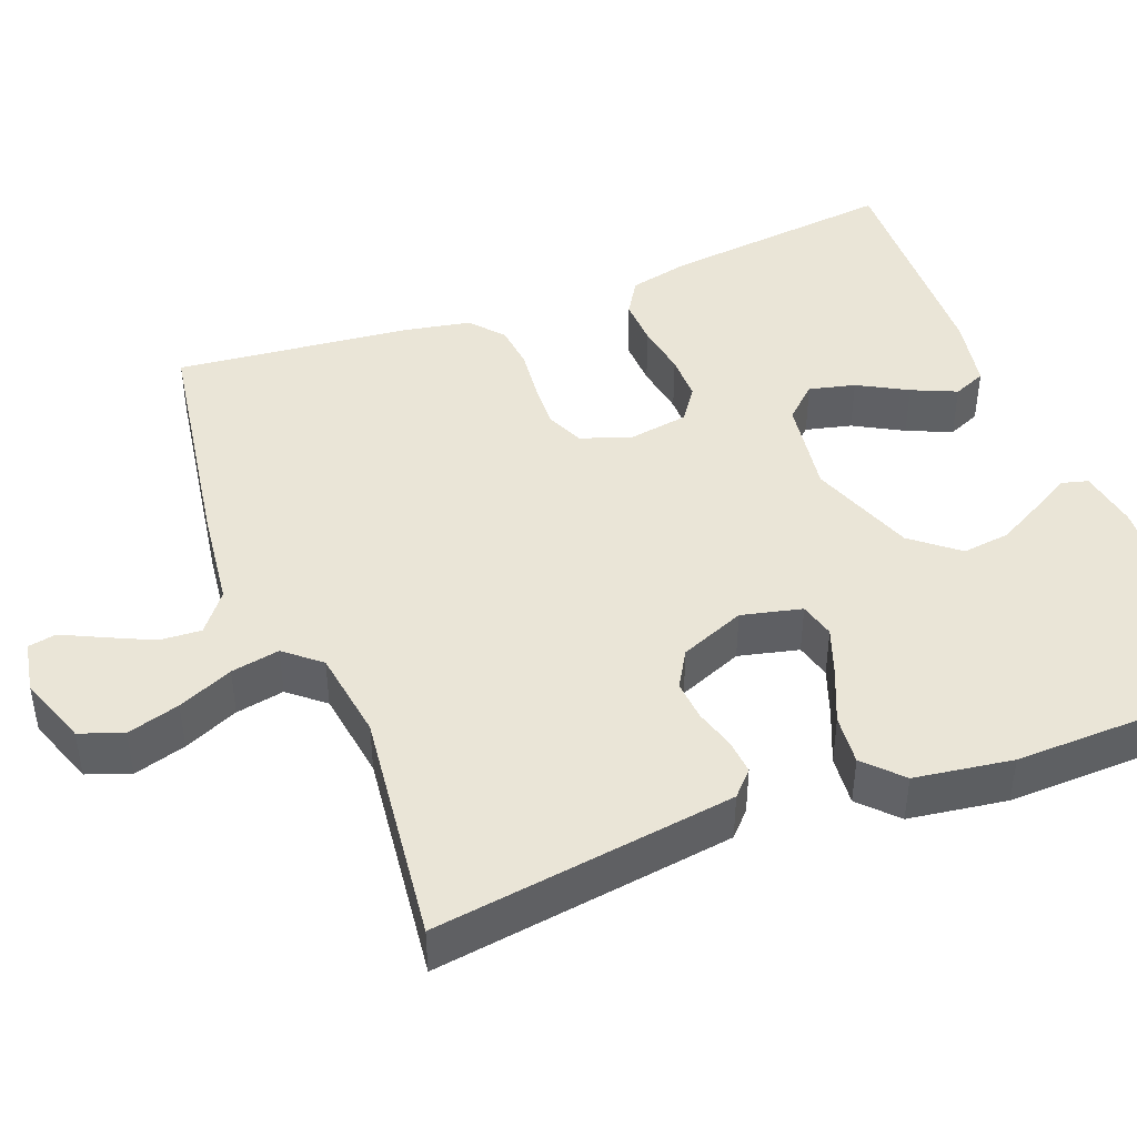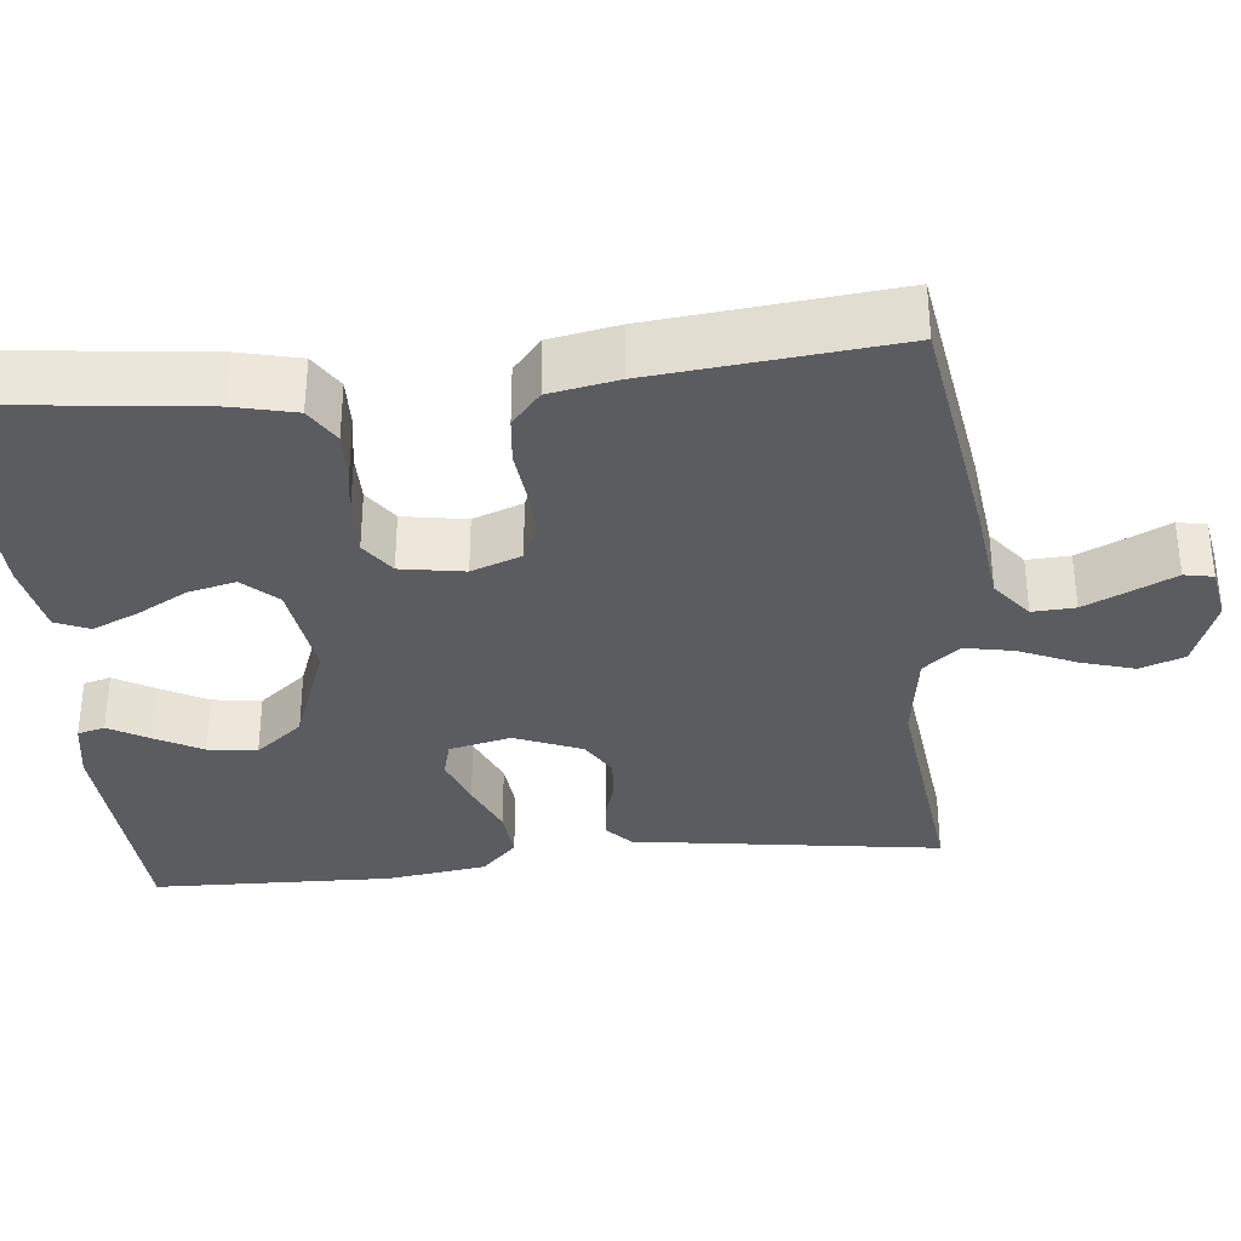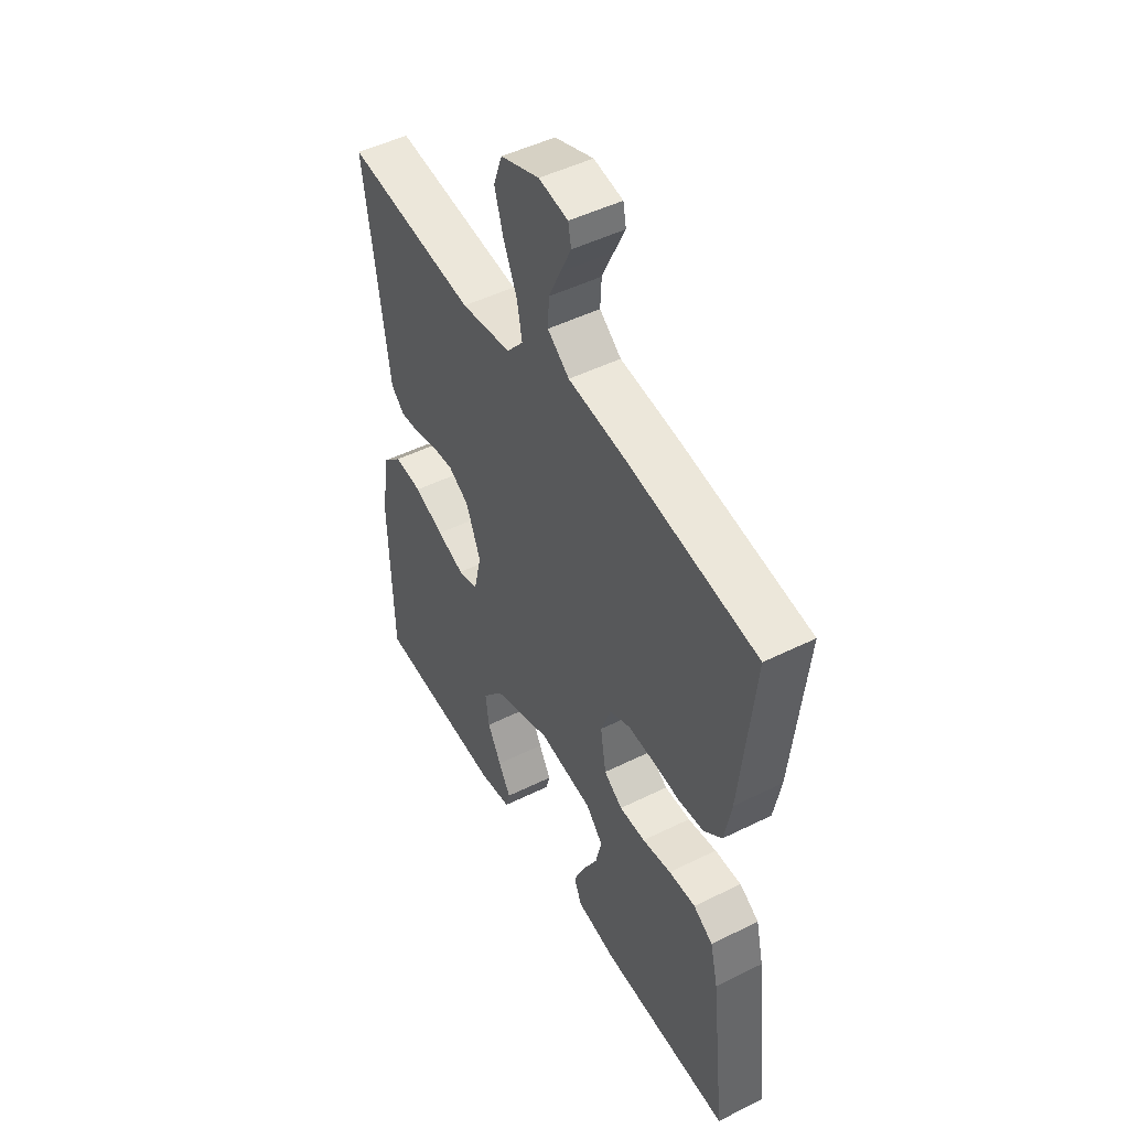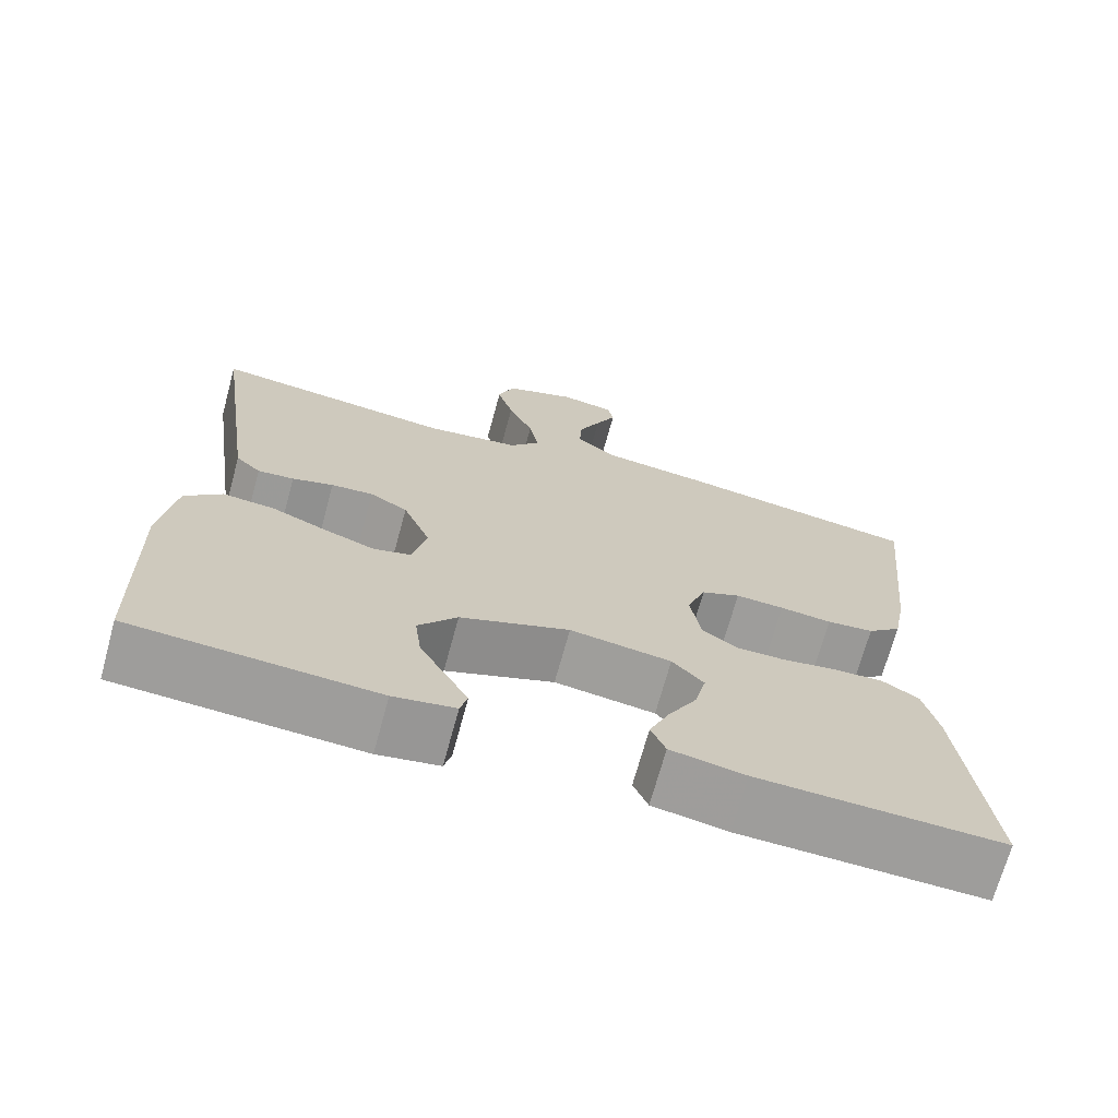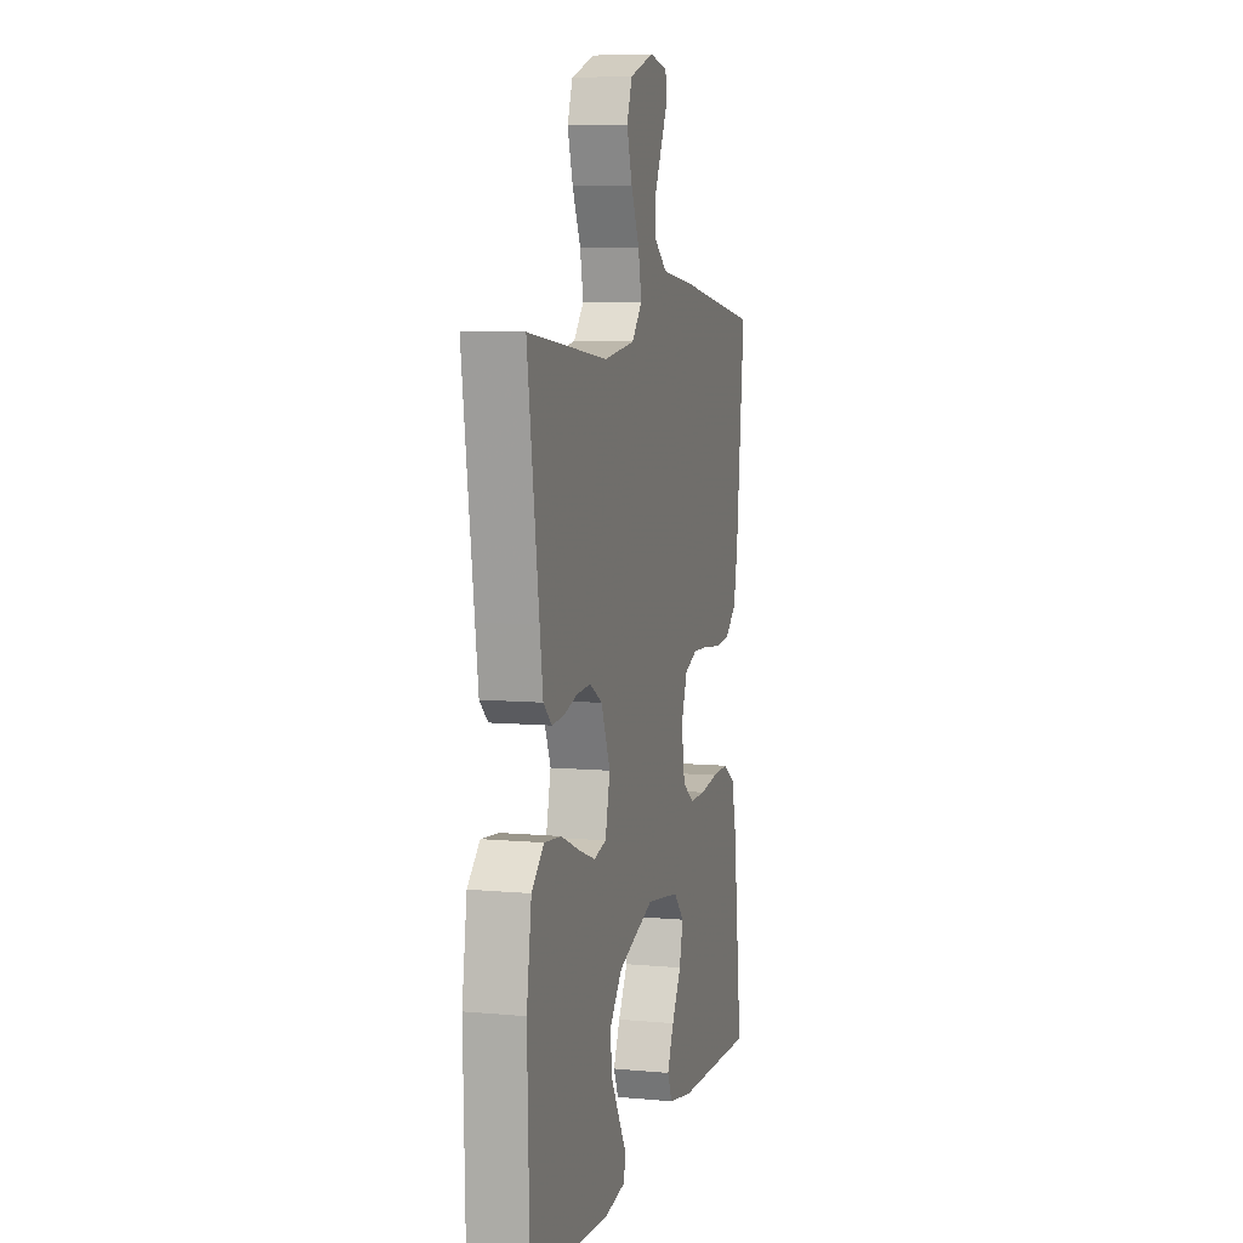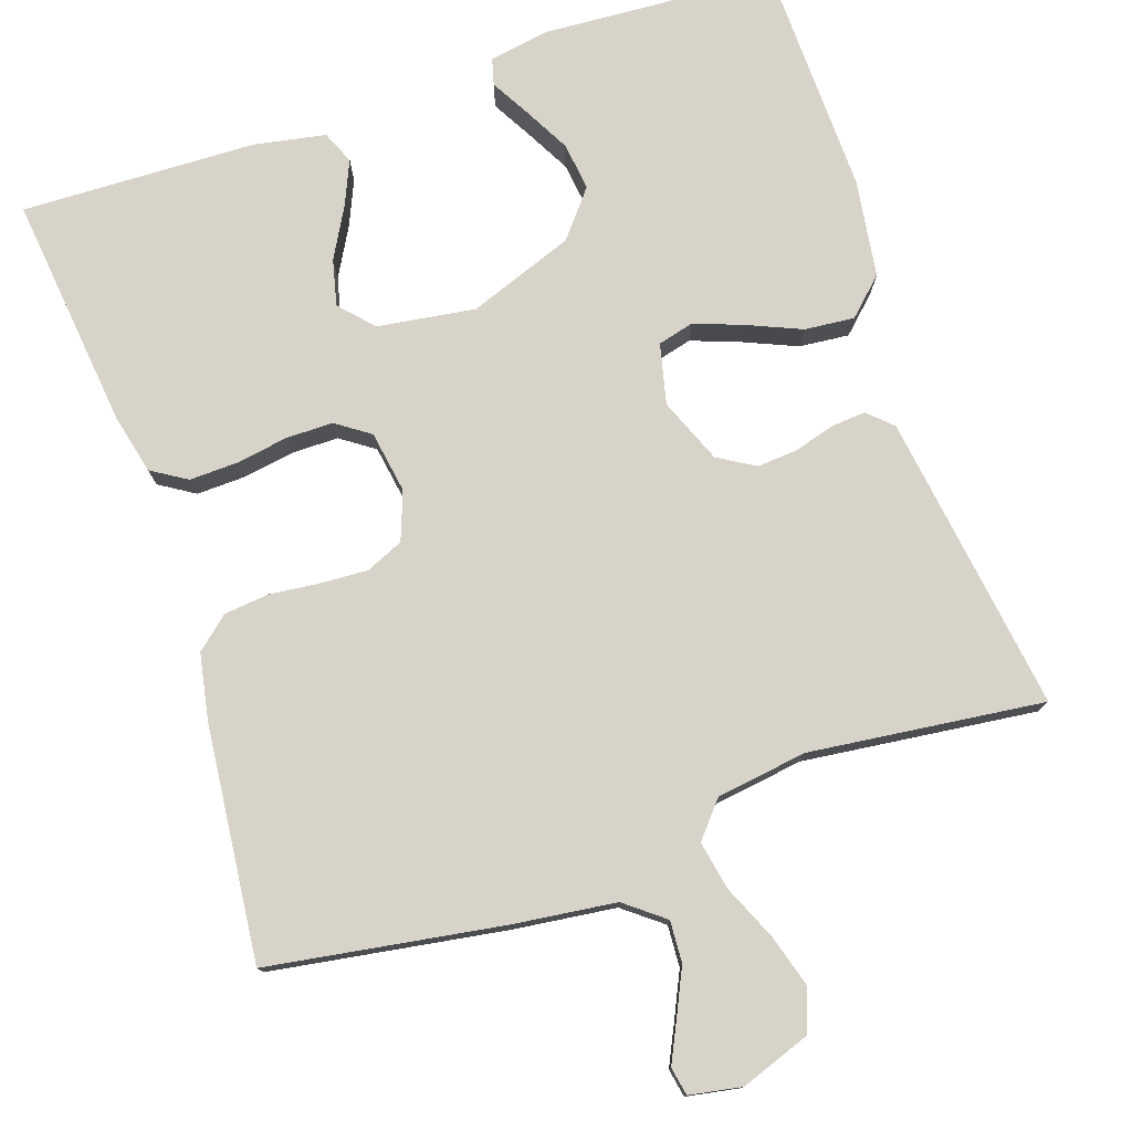
<metadata>
{"format":"obj","ext":"obj","renderer":"f3d","projection":"perspective","resolution":1024,"background":"white","views":[{"elev":44.0,"azim":69.0,"up":"+Y"},{"elev":-34.0,"azim":-84.2,"up":"+Y"},{"elev":48.2,"azim":-119.1,"up":"+Z"},{"elev":-70.2,"azim":164.7,"up":"+Z"},{"elev":7.1,"azim":105.1,"up":"+Z"},{"elev":77.2,"azim":-18.6,"up":"+Y"}]}
</metadata>
<code>
v -0.5 0.07 -0.5
v -0.466 0.07 -0.2
v -0.448 0.07 -0.124
v -0.403 0.07 -0.096
v -0.341 0.07 -0.098
v -0.274 0.07 -0.109
v -0.214 0.07 -0.109
v -0.171 0.07 -0.079
v -0.158 0.07 0
v -0.181 0.07 0.062
v -0.229 0.07 0.083
v -0.289 0.07 0.08
v -0.353 0.07 0.073
v -0.411 0.07 0.079
v -0.453 0.07 0.115
v -0.469 0.07 0.2
v -0.5 0.07 0.5
v -0.2 0.07 0.547
v -0.069 0.07 0.563
v -0.019 0.07 0.602
v -0.022 0.07 0.655
v -0.049 0.07 0.713
v -0.074 0.07 0.765
v -0.067 0.07 0.801
v 0 0.07 0.813
v 0.089 0.07 0.781
v 0.109 0.07 0.726
v 0.089 0.07 0.659
v 0.058 0.07 0.589
v 0.046 0.07 0.527
v 0.084 0.07 0.482
v 0.2 0.07 0.465
v 0.5 0.07 0.5
v 0.457 0.07 0.2
v 0.445 0.07 0.117
v 0.414 0.07 0.088
v 0.369 0.07 0.092
v 0.318 0.07 0.107
v 0.266 0.07 0.111
v 0.219 0.07 0.083
v 0.185 0.07 0
v 0.203 0.07 -0.077
v 0.249 0.07 -0.089
v 0.312 0.07 -0.066
v 0.38 0.07 -0.037
v 0.444 0.07 -0.031
v 0.49 0.07 -0.075
v 0.508 0.07 -0.2
v 0.5 0.07 -0.5
v 0.2 0.07 -0.518
v 0.124 0.07 -0.505
v 0.115 0.07 -0.471
v 0.143 0.07 -0.422
v 0.175 0.07 -0.363
v 0.183 0.07 -0.302
v 0.135 0.07 -0.243
v 0 0.07 -0.193
v -0.125 0.07 -0.211
v -0.164 0.07 -0.253
v -0.15 0.07 -0.312
v -0.115 0.07 -0.375
v -0.09 0.07 -0.432
v -0.108 0.07 -0.474
v -0.2 0.07 -0.491
v -0.5 0 -0.5
v -0.466 0 -0.2
v -0.448 0 -0.124
v -0.403 0 -0.096
v -0.341 0 -0.098
v -0.274 0 -0.109
v -0.214 0 -0.109
v -0.171 0 -0.079
v -0.158 0 0
v -0.181 0 0.062
v -0.229 0 0.083
v -0.289 0 0.08
v -0.353 0 0.073
v -0.411 0 0.079
v -0.453 0 0.115
v -0.469 0 0.2
v -0.5 0 0.5
v -0.2 0 0.547
v -0.069 0 0.563
v -0.019 0 0.602
v -0.022 0 0.655
v -0.049 0 0.713
v -0.074 0 0.765
v -0.067 0 0.801
v 0 0 0.813
v 0.089 0 0.781
v 0.109 0 0.726
v 0.089 0 0.659
v 0.058 0 0.589
v 0.046 0 0.527
v 0.084 0 0.482
v 0.2 0 0.465
v 0.5 0 0.5
v 0.457 0 0.2
v 0.445 0 0.117
v 0.414 0 0.088
v 0.369 0 0.092
v 0.318 0 0.107
v 0.266 0 0.111
v 0.219 0 0.083
v 0.185 0 0
v 0.203 0 -0.077
v 0.249 0 -0.089
v 0.312 0 -0.066
v 0.38 0 -0.037
v 0.444 0 -0.031
v 0.49 0 -0.075
v 0.508 0 -0.2
v 0.5 0 -0.5
v 0.2 0 -0.518
v 0.124 0 -0.505
v 0.115 0 -0.471
v 0.143 0 -0.422
v 0.175 0 -0.363
v 0.183 0 -0.302
v 0.135 0 -0.243
v 0 0 -0.193
v -0.125 0 -0.211
v -0.164 0 -0.253
v -0.15 0 -0.312
v -0.115 0 -0.375
v -0.09 0 -0.432
v -0.108 0 -0.474
v -0.2 0 -0.491
f 4 5 6
f 3 4 6
f 2 3 6
f 1 2 6
f 64 1 6
f 63 64 6
f 62 63 6
f 61 62 6
f 60 61 6
f 59 60 6 7
f 58 59 7 8
f 57 58 8 9
f 56 57 9 10
f 51 52 53
f 50 51 53
f 49 50 53
f 48 49 53
f 47 48 53
f 46 47 53
f 45 46 53
f 45 53 54
f 44 45 54 55
f 36 37 38
f 35 36 38
f 34 35 38
f 33 34 38
f 32 33 38
f 31 32 38 39
f 30 31 39 40
f 27 28 29
f 26 27 29
f 25 26 29
f 24 25 29
f 23 24 29
f 22 23 29
f 21 22 29 30
f 30 40 41
f 21 30 41
f 20 21 41
f 17 18 19
f 16 17 19
f 15 16 19
f 14 15 19
f 13 14 19
f 12 13 19
f 11 12 19 20
f 43 44 55 56
f 42 43 56
f 42 56 10
f 20 41 42
f 11 20 42
f 10 11 42
f 70 69 68
f 70 68 67
f 70 67 66
f 70 66 65
f 70 65 128
f 70 128 127
f 70 127 126
f 70 126 125
f 70 125 124
f 71 70 124 123
f 72 71 123 122
f 73 72 122 121
f 74 73 121 120
f 117 116 115
f 117 115 114
f 117 114 113
f 117 113 112
f 117 112 111
f 117 111 110
f 117 110 109
f 118 117 109
f 119 118 109 108
f 102 101 100
f 102 100 99
f 102 99 98
f 102 98 97
f 102 97 96
f 103 102 96 95
f 104 103 95 94
f 93 92 91
f 93 91 90
f 93 90 89
f 93 89 88
f 93 88 87
f 93 87 86
f 94 93 86 85
f 105 104 94
f 105 94 85
f 105 85 84
f 83 82 81
f 83 81 80
f 83 80 79
f 83 79 78
f 83 78 77
f 83 77 76
f 84 83 76 75
f 120 119 108 107
f 120 107 106
f 74 120 106
f 106 105 84
f 106 84 75
f 106 75 74
f 1 65 66 2
f 2 66 67 3
f 3 67 68 4
f 4 68 69 5
f 5 69 70 6
f 6 70 71 7
f 7 71 72 8
f 8 72 73 9
f 9 73 74 10
f 10 74 75 11
f 11 75 76 12
f 12 76 77 13
f 13 77 78 14
f 14 78 79 15
f 15 79 80 16
f 16 80 81 17
f 17 81 82 18
f 18 82 83 19
f 19 83 84 20
f 20 84 85 21
f 21 85 86 22
f 22 86 87 23
f 23 87 88 24
f 24 88 89 25
f 25 89 90 26
f 26 90 91 27
f 27 91 92 28
f 28 92 93 29
f 29 93 94 30
f 30 94 95 31
f 31 95 96 32
f 32 96 97 33
f 33 97 98 34
f 34 98 99 35
f 35 99 100 36
f 36 100 101 37
f 37 101 102 38
f 38 102 103 39
f 39 103 104 40
f 40 104 105 41
f 41 105 106 42
f 42 106 107 43
f 43 107 108 44
f 44 108 109 45
f 45 109 110 46
f 46 110 111 47
f 47 111 112 48
f 48 112 113 49
f 49 113 114 50
f 50 114 115 51
f 51 115 116 52
f 52 116 117 53
f 53 117 118 54
f 54 118 119 55
f 55 119 120 56
f 56 120 121 57
f 57 121 122 58
f 58 122 123 59
f 59 123 124 60
f 60 124 125 61
f 61 125 126 62
f 62 126 127 63
f 63 127 128 64
f 64 128 65 1

</code>
